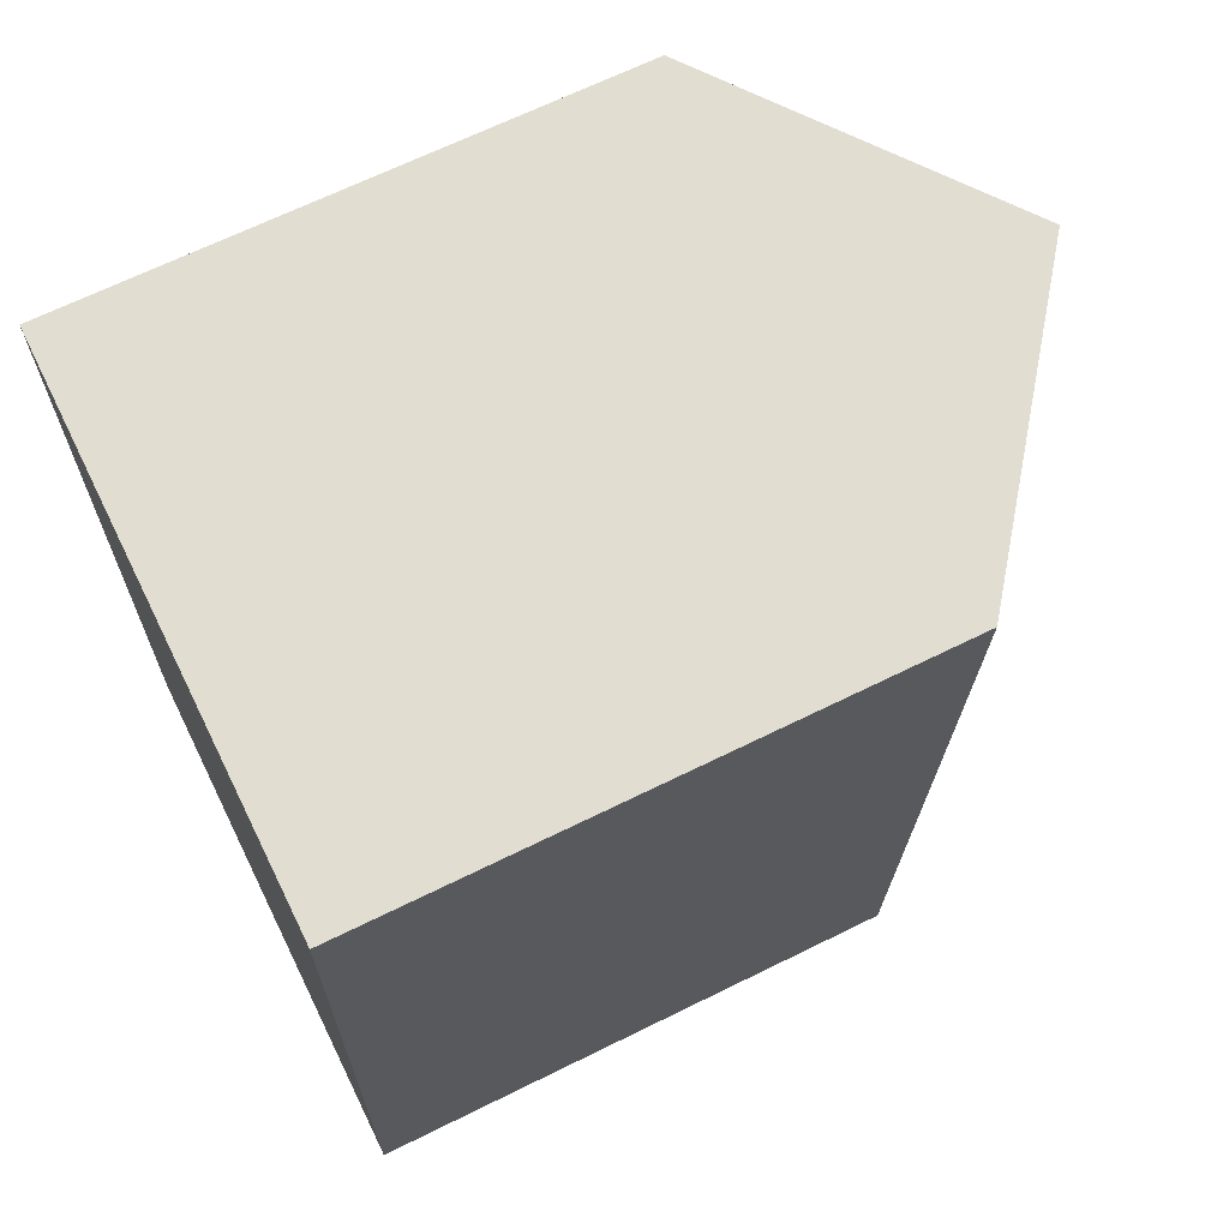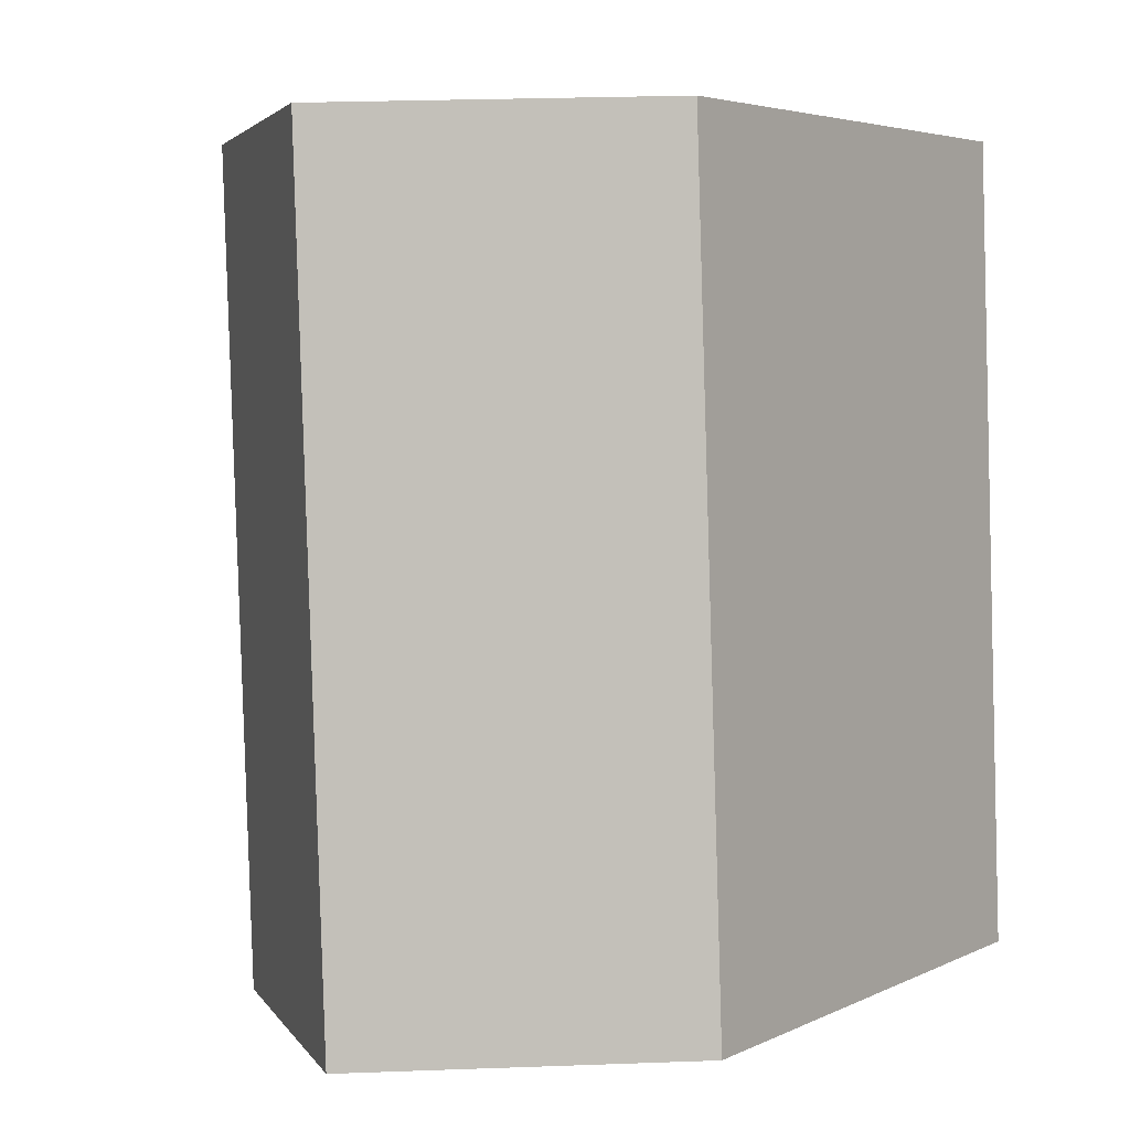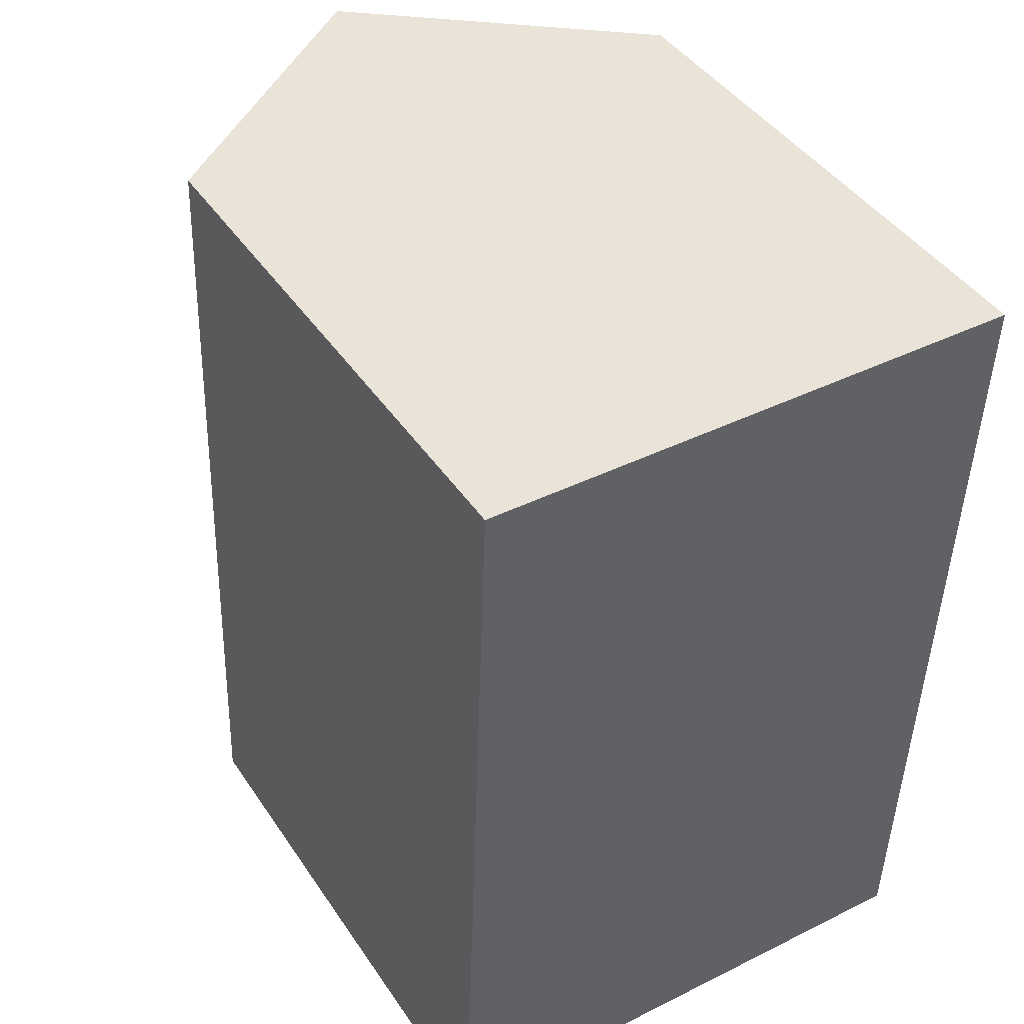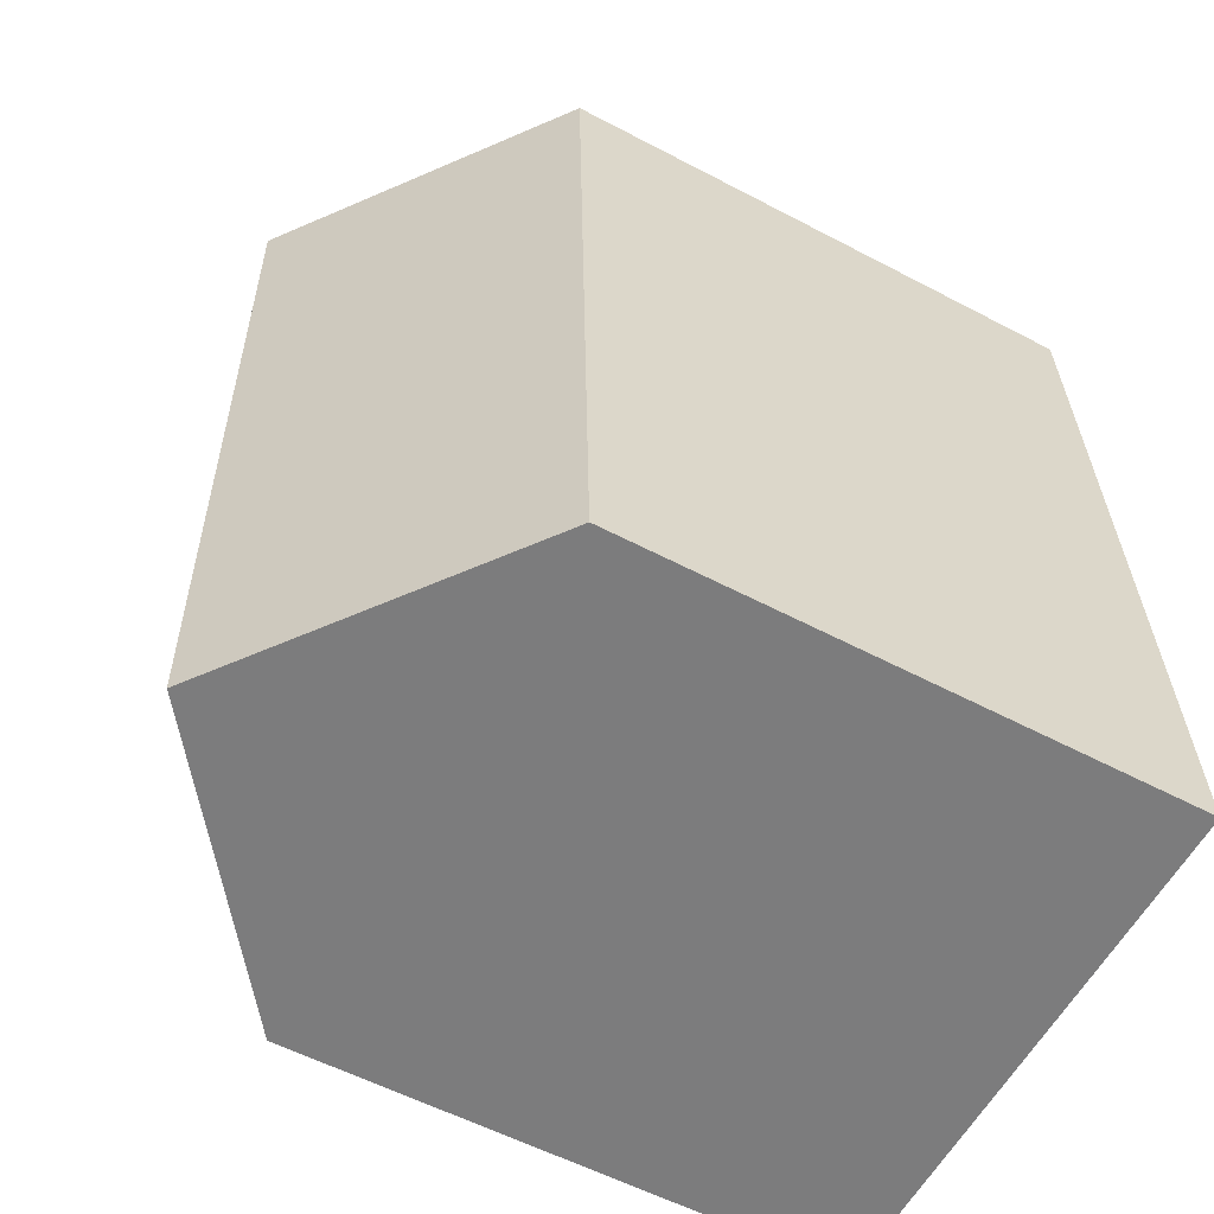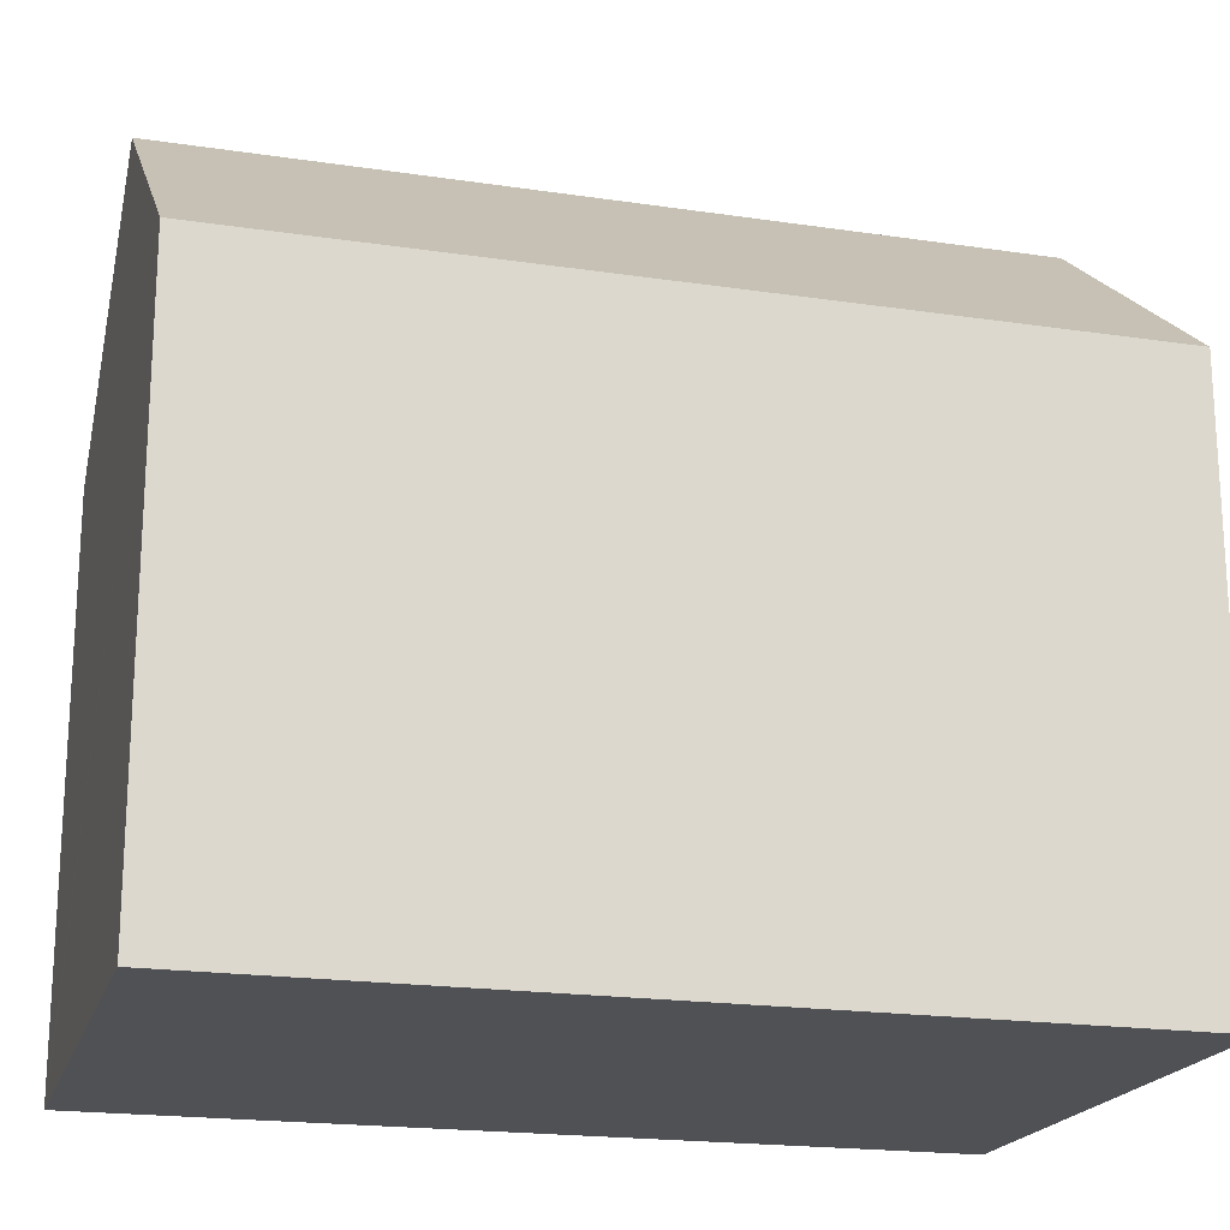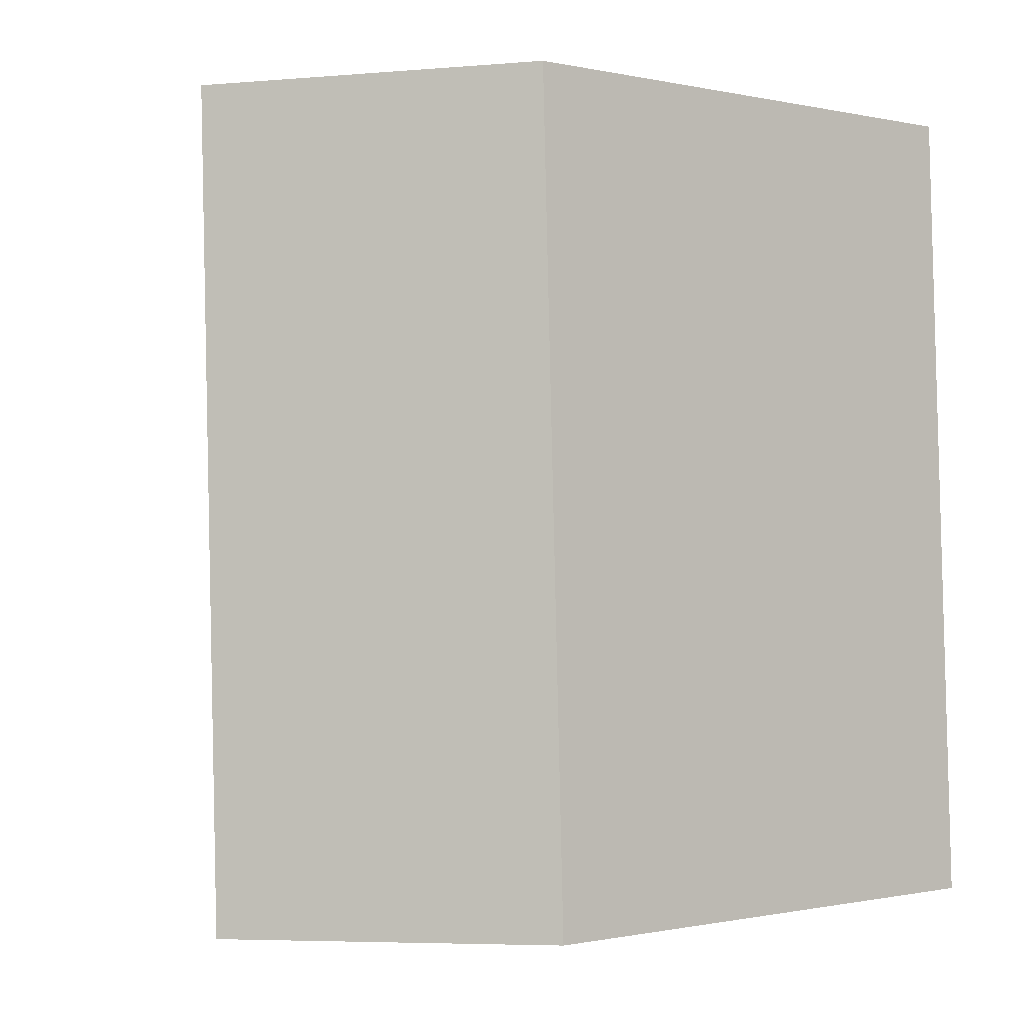
<metadata>
{"format":"obj","ext":"obj","renderer":"f3d","projection":"perspective","resolution":1024,"background":"white","views":[{"elev":67.2,"azim":63.7,"up":"+Z"},{"elev":4.6,"azim":-144.9,"up":"+Z"},{"elev":43.3,"azim":-31.4,"up":"+Z"},{"elev":-57.2,"azim":-118.7,"up":"+Z"},{"elev":-19.6,"azim":-103.5,"up":"+Y"},{"elev":-0.6,"azim":-129.1,"up":"+Z"}]}
</metadata>
<code>
v  5.182 14.47 -0.153
v  0.569 10.5 15.8
v  5.755 14.47 15.66
v  0 10.5 6.431e-16
v  9.961 10.81 -0.294
v  10.61 10.5 6.396
v  10.37 10.5 -0.306
v  10.7 10.5 8.894
v  10.94 10.5 15.52
v  10.55 10.8 15.53
v  10.37 1.874e-17 -0.306
v  9.961 1.8e-17 -0.294
v  5.182 9.369e-18 -0.153
v  0 0 0
v  0.569 -9.674e-16 15.8
v  10.94 -9.5e-16 15.52
v  10.55 -9.507e-16 15.53
v  5.755 -9.587e-16 15.66
v  10.7 -5.446e-16 8.894
v  10.61 -3.916e-16 6.396
g defaultobject
f 1 2 3
f 2 1 4
f 5 6 7
f 6 5 1
f 6 1 3
f 6 3 8
f 8 3 9
f 9 3 10
f 5 4 1
f 4 5 7
f 4 7 11
f 4 11 12
f 4 12 13
f 4 13 14
f 14 2 4
f 2 14 15
f 15 3 2
f 3 15 10
f 10 15 9
f 9 15 16
f 16 15 17
f 17 15 18
f 16 8 9
f 8 16 6
f 6 16 7
f 7 16 19
f 7 19 20
f 7 20 11
f 17 19 16
f 19 17 18
f 19 18 15
f 19 15 14
f 19 14 20
f 20 14 12
f 20 12 11
f 12 14 13

</code>
